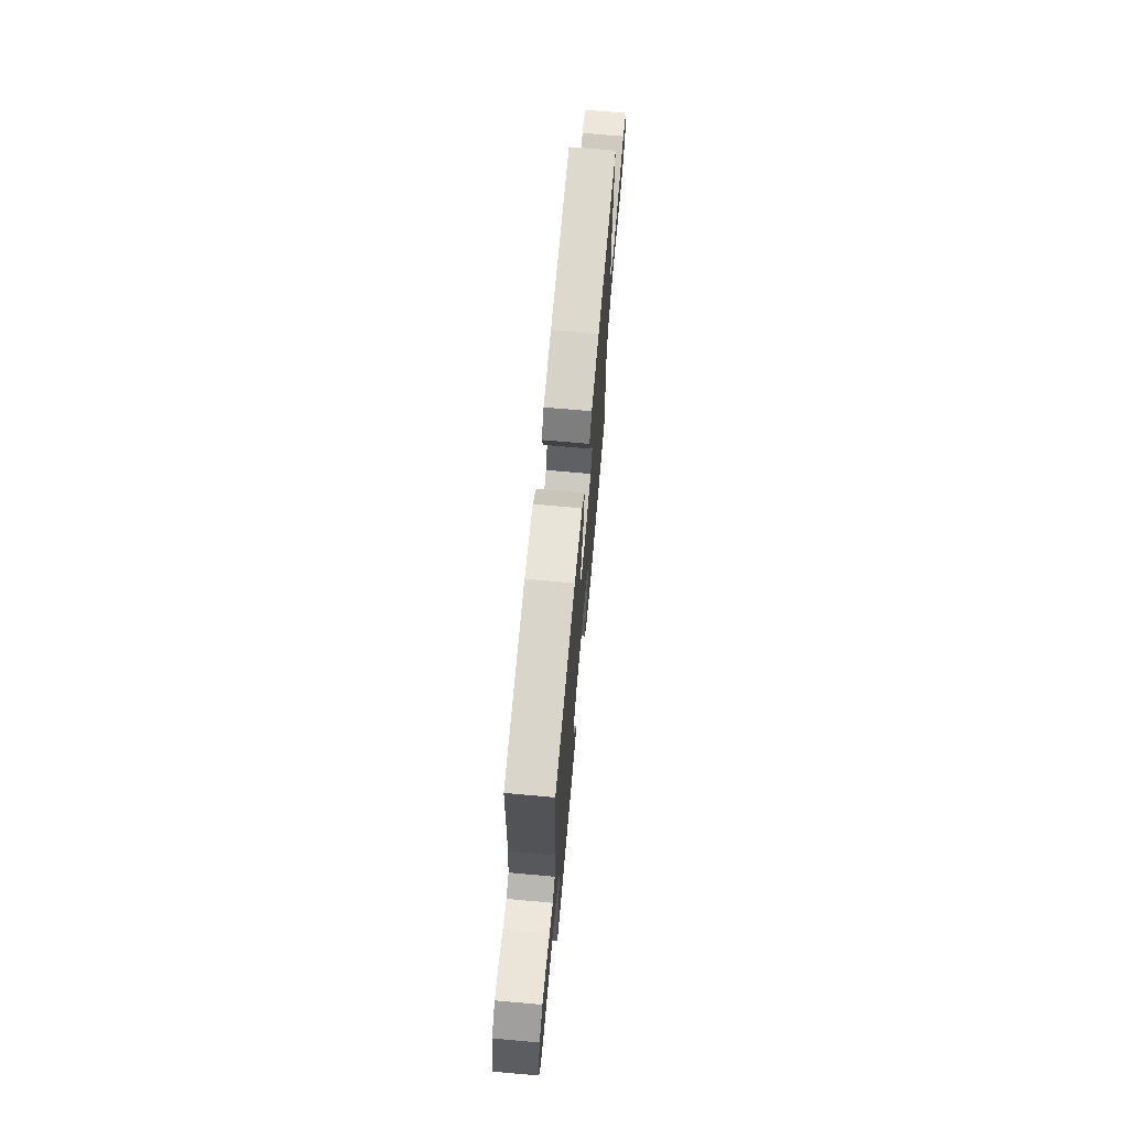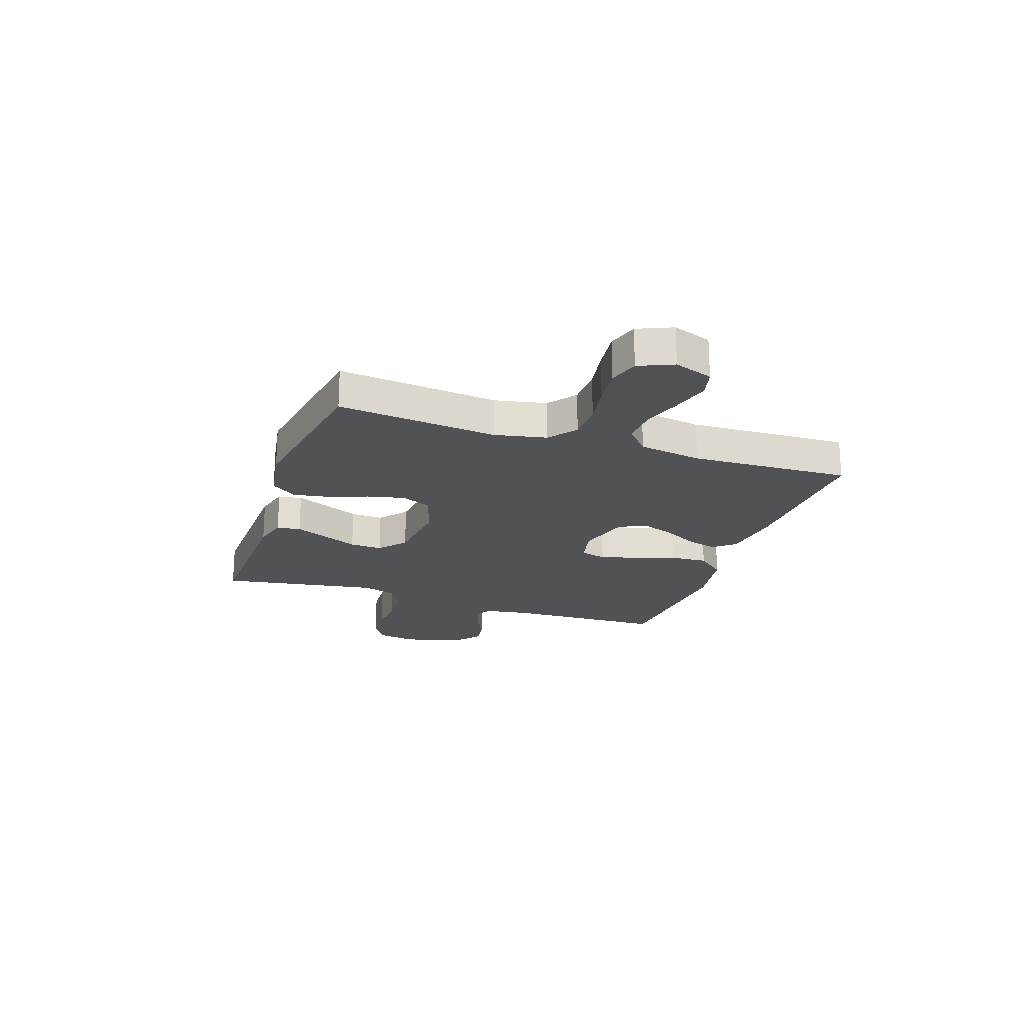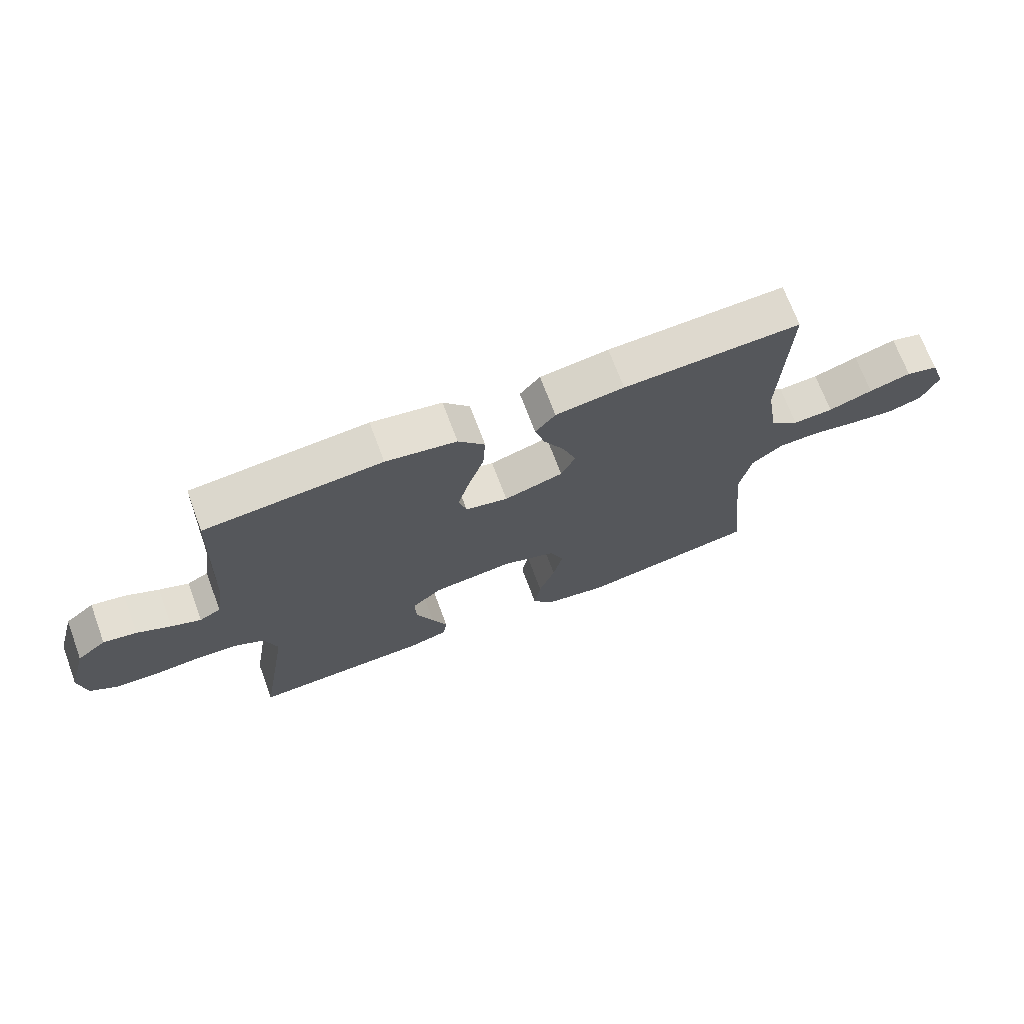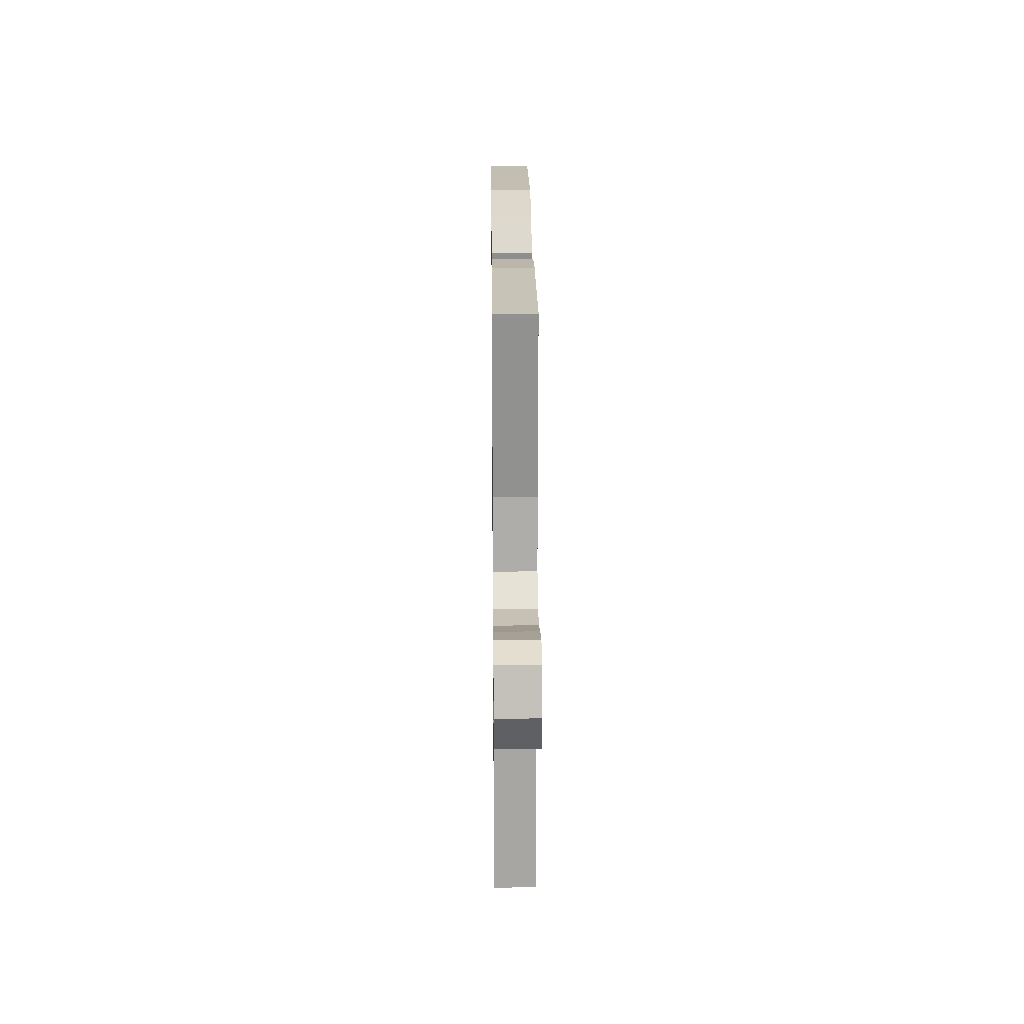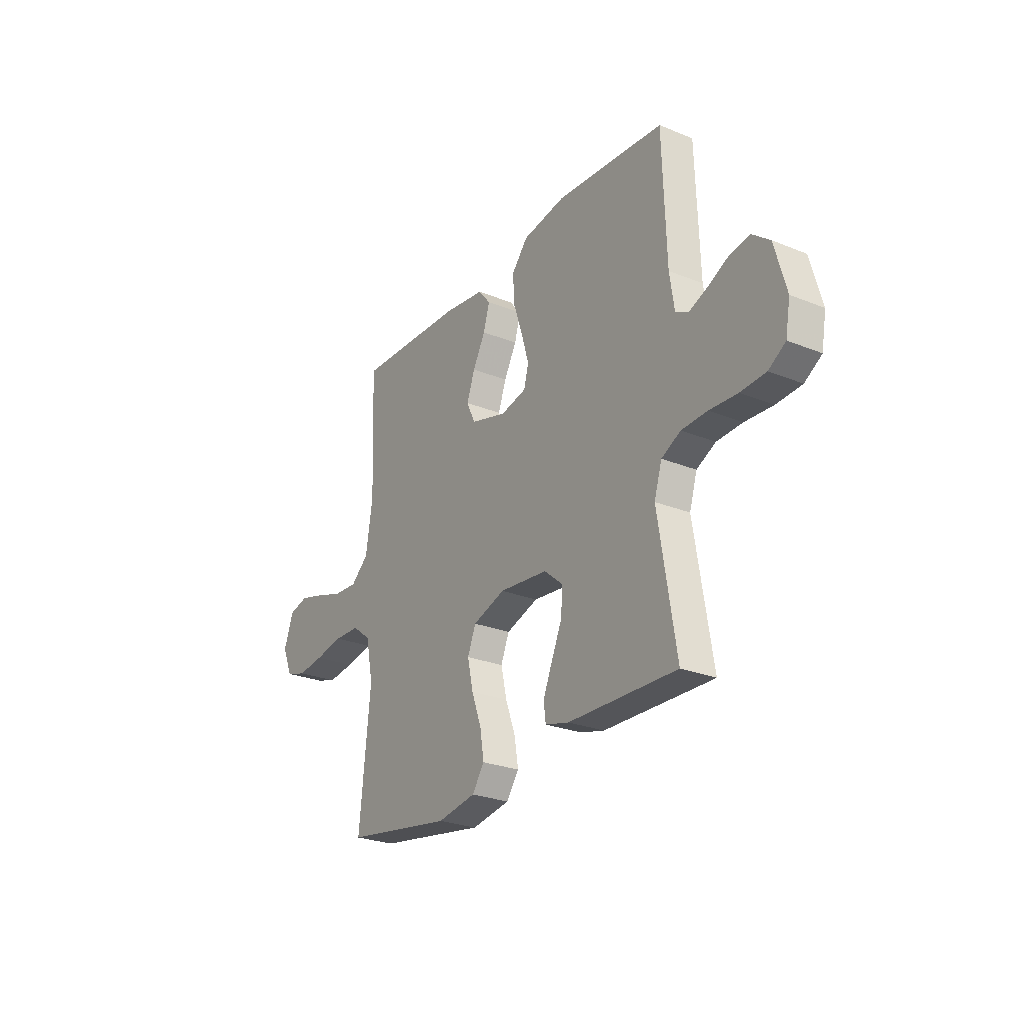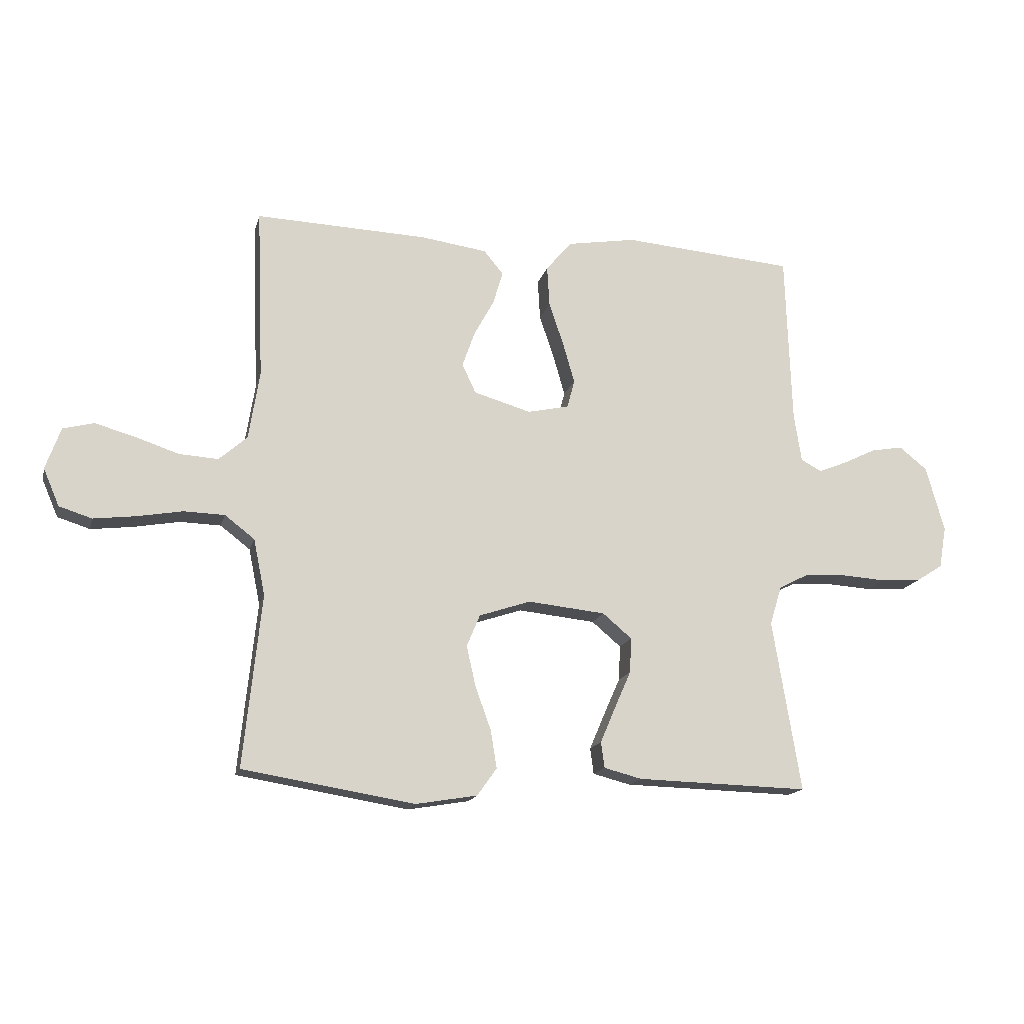
<metadata>
{"format":"obj","ext":"obj","renderer":"f3d","projection":"perspective","resolution":1024,"background":"white","views":[{"elev":69.8,"azim":95.1,"up":"+Z"},{"elev":-21.2,"azim":-108.8,"up":"+Y"},{"elev":70.2,"azim":159.6,"up":"+Z"},{"elev":21.9,"azim":-90.6,"up":"+Z"},{"elev":-26.1,"azim":57.4,"up":"+Z"},{"elev":-15.8,"azim":-13.6,"up":"+Z"}]}
</metadata>
<code>
v -0.5 0.07 0.5
v -0.2 0.07 0.489
v -0.084 0.07 0.473
v -0.05 0.07 0.432
v -0.067 0.07 0.374
v -0.102 0.07 0.31
v -0.124 0.07 0.248
v -0.1 0.07 0.197
v 0 0.07 0.168
v 0.072 0.07 0.184
v 0.085 0.07 0.233
v 0.065 0.07 0.303
v 0.039 0.07 0.38
v 0.035 0.07 0.451
v 0.08 0.07 0.504
v 0.2 0.07 0.524
v 0.5 0.07 0.5
v 0.51 0.07 0.2
v 0.523 0.07 0.115
v 0.559 0.07 0.096
v 0.609 0.07 0.116
v 0.666 0.07 0.144
v 0.722 0.07 0.154
v 0.771 0.07 0.115
v 0.803 0.07 0
v 0.79 0.07 -0.073
v 0.743 0.07 -0.103
v 0.673 0.07 -0.107
v 0.596 0.07 -0.102
v 0.525 0.07 -0.105
v 0.472 0.07 -0.132
v 0.451 0.07 -0.2
v 0.5 0.07 -0.5
v 0.2 0.07 -0.492
v 0.134 0.07 -0.475
v 0.128 0.07 -0.43
v 0.154 0.07 -0.369
v 0.183 0.07 -0.303
v 0.186 0.07 -0.242
v 0.135 0.07 -0.199
v 0 0.07 -0.185
v -0.09 0.07 -0.215
v -0.113 0.07 -0.271
v -0.097 0.07 -0.342
v -0.07 0.07 -0.416
v -0.059 0.07 -0.483
v -0.093 0.07 -0.531
v -0.2 0.07 -0.549
v -0.5 0.07 -0.5
v -0.469 0.07 -0.2
v -0.489 0.07 -0.102
v -0.541 0.07 -0.062
v -0.612 0.07 -0.06
v -0.691 0.07 -0.074
v -0.765 0.07 -0.083
v -0.822 0.07 -0.065
v -0.85 0.07 0
v -0.824 0.07 0.073
v -0.77 0.07 0.087
v -0.699 0.07 0.067
v -0.624 0.07 0.042
v -0.556 0.07 0.038
v -0.507 0.07 0.081
v -0.488 0.07 0.2
v -0.5 0 0.5
v -0.2 0 0.489
v -0.084 0 0.473
v -0.05 0 0.432
v -0.067 0 0.374
v -0.102 0 0.31
v -0.124 0 0.248
v -0.1 0 0.197
v 0 0 0.168
v 0.072 0 0.184
v 0.085 0 0.233
v 0.065 0 0.303
v 0.039 0 0.38
v 0.035 0 0.451
v 0.08 0 0.504
v 0.2 0 0.524
v 0.5 0 0.5
v 0.51 0 0.2
v 0.523 0 0.115
v 0.559 0 0.096
v 0.609 0 0.116
v 0.666 0 0.144
v 0.722 0 0.154
v 0.771 0 0.115
v 0.803 0 0
v 0.79 0 -0.073
v 0.743 0 -0.103
v 0.673 0 -0.107
v 0.596 0 -0.102
v 0.525 0 -0.105
v 0.472 0 -0.132
v 0.451 0 -0.2
v 0.5 0 -0.5
v 0.2 0 -0.492
v 0.134 0 -0.475
v 0.128 0 -0.43
v 0.154 0 -0.369
v 0.183 0 -0.303
v 0.186 0 -0.242
v 0.135 0 -0.199
v 0 0 -0.185
v -0.09 0 -0.215
v -0.113 0 -0.271
v -0.097 0 -0.342
v -0.07 0 -0.416
v -0.059 0 -0.483
v -0.093 0 -0.531
v -0.2 0 -0.549
v -0.5 0 -0.5
v -0.469 0 -0.2
v -0.489 0 -0.102
v -0.541 0 -0.062
v -0.612 0 -0.06
v -0.691 0 -0.074
v -0.765 0 -0.083
v -0.822 0 -0.065
v -0.85 0 0
v -0.824 0 0.073
v -0.77 0 0.087
v -0.699 0 0.067
v -0.624 0 0.042
v -0.556 0 0.038
v -0.507 0 0.081
v -0.488 0 0.2
f 58 59 60 61
f 56 57 58 61
f 56 61 62
f 53 54 55 56
f 53 56 62
f 52 53 62 63
f 47 48 49 50
f 47 50 51
f 44 45 46 47
f 43 44 47 51
f 42 43 51 52
f 35 36 37 38
f 33 34 35 38
f 32 33 38 39
f 31 32 39 40
f 26 27 28 29
f 26 29 30
f 25 26 30
f 24 25 30
f 21 22 23 24
f 20 21 24 30
f 19 20 30 31
f 15 16 17 18
f 12 13 14 15
f 11 12 15 18
f 10 11 18 19
f 3 4 5 6
f 3 6 7
f 64 1 2 3
f 63 64 3 7
f 41 42 52 63
f 9 10 19 31
f 8 9 31 40
f 41 63 7 8
f 8 40 41
f 125 124 123 122
f 125 122 121 120
f 126 125 120
f 120 119 118 117
f 126 120 117
f 127 126 117 116
f 114 113 112 111
f 115 114 111
f 111 110 109 108
f 115 111 108 107
f 116 115 107 106
f 102 101 100 99
f 102 99 98 97
f 103 102 97 96
f 104 103 96 95
f 93 92 91 90
f 94 93 90
f 94 90 89
f 94 89 88
f 88 87 86 85
f 94 88 85 84
f 95 94 84 83
f 82 81 80 79
f 79 78 77 76
f 82 79 76 75
f 83 82 75 74
f 70 69 68 67
f 71 70 67
f 67 66 65 128
f 71 67 128 127
f 127 116 106 105
f 95 83 74 73
f 104 95 73 72
f 72 71 127 105
f 105 104 72
f 1 65 66 2
f 2 66 67 3
f 3 67 68 4
f 4 68 69 5
f 5 69 70 6
f 6 70 71 7
f 7 71 72 8
f 8 72 73 9
f 9 73 74 10
f 10 74 75 11
f 11 75 76 12
f 12 76 77 13
f 13 77 78 14
f 14 78 79 15
f 15 79 80 16
f 16 80 81 17
f 17 81 82 18
f 18 82 83 19
f 19 83 84 20
f 20 84 85 21
f 21 85 86 22
f 22 86 87 23
f 23 87 88 24
f 24 88 89 25
f 25 89 90 26
f 26 90 91 27
f 27 91 92 28
f 28 92 93 29
f 29 93 94 30
f 30 94 95 31
f 31 95 96 32
f 32 96 97 33
f 33 97 98 34
f 34 98 99 35
f 35 99 100 36
f 36 100 101 37
f 37 101 102 38
f 38 102 103 39
f 39 103 104 40
f 40 104 105 41
f 41 105 106 42
f 42 106 107 43
f 43 107 108 44
f 44 108 109 45
f 45 109 110 46
f 46 110 111 47
f 47 111 112 48
f 48 112 113 49
f 49 113 114 50
f 50 114 115 51
f 51 115 116 52
f 52 116 117 53
f 53 117 118 54
f 54 118 119 55
f 55 119 120 56
f 56 120 121 57
f 57 121 122 58
f 58 122 123 59
f 59 123 124 60
f 60 124 125 61
f 61 125 126 62
f 62 126 127 63
f 63 127 128 64
f 64 128 65 1

</code>
